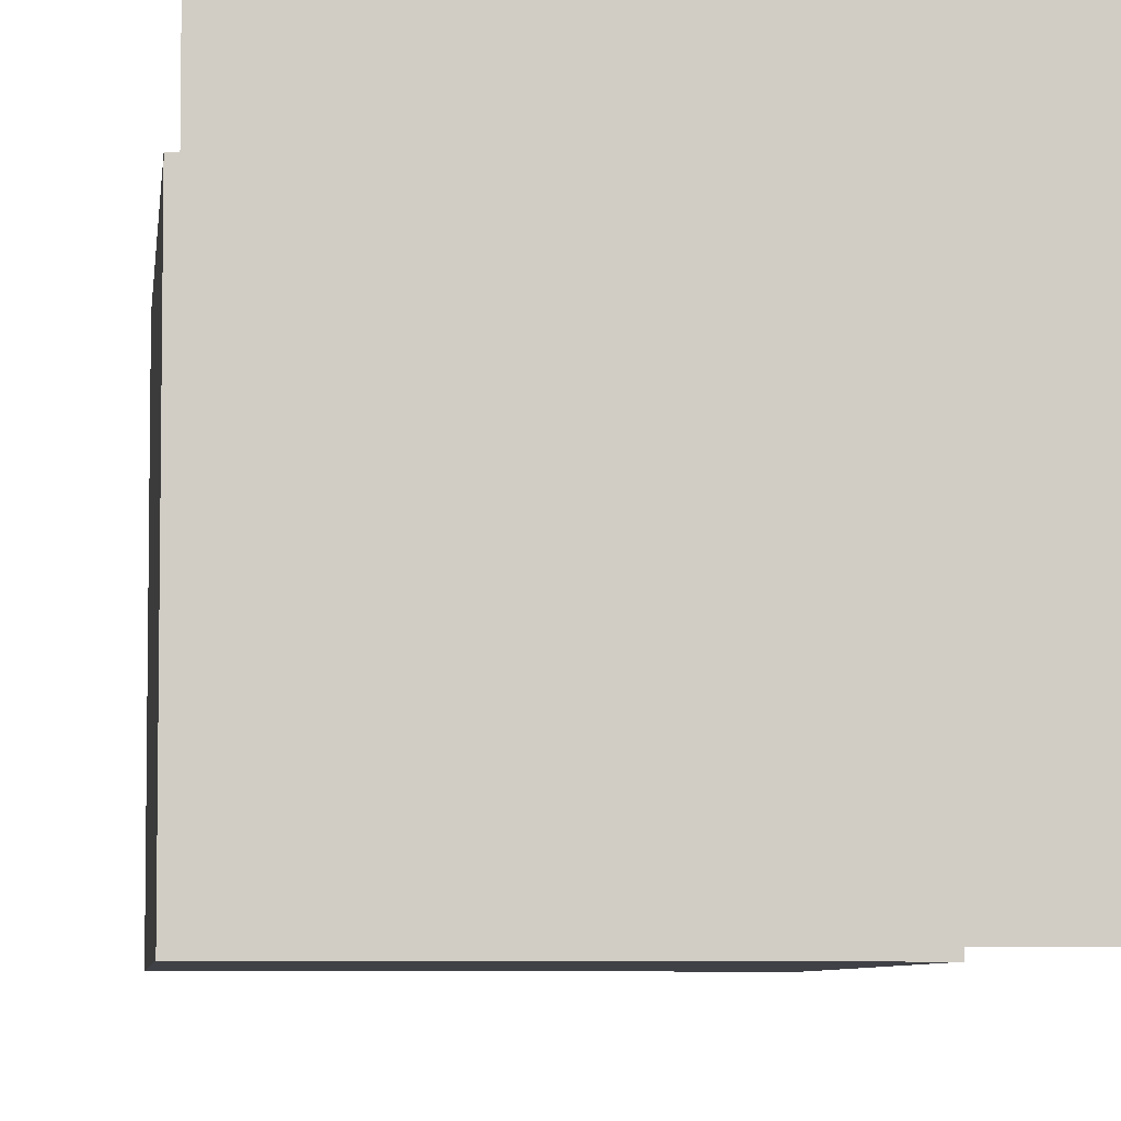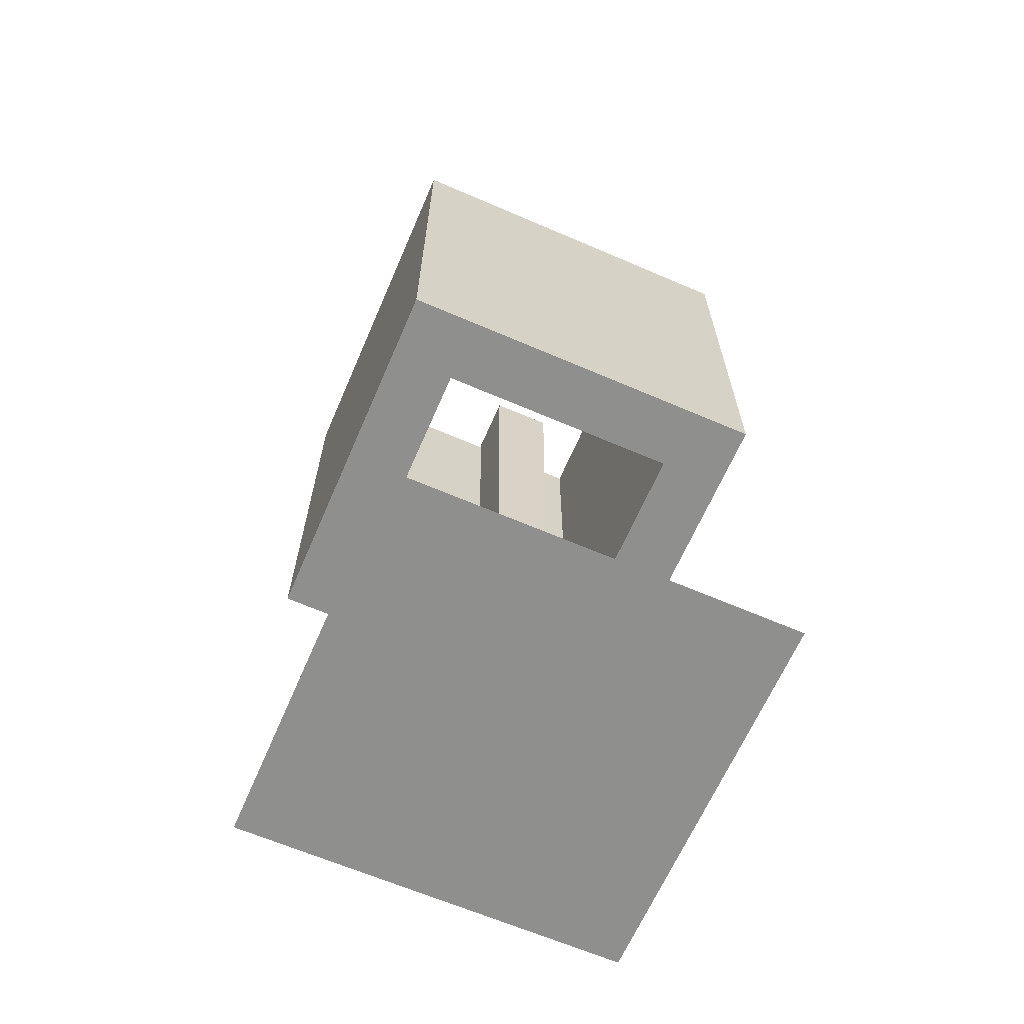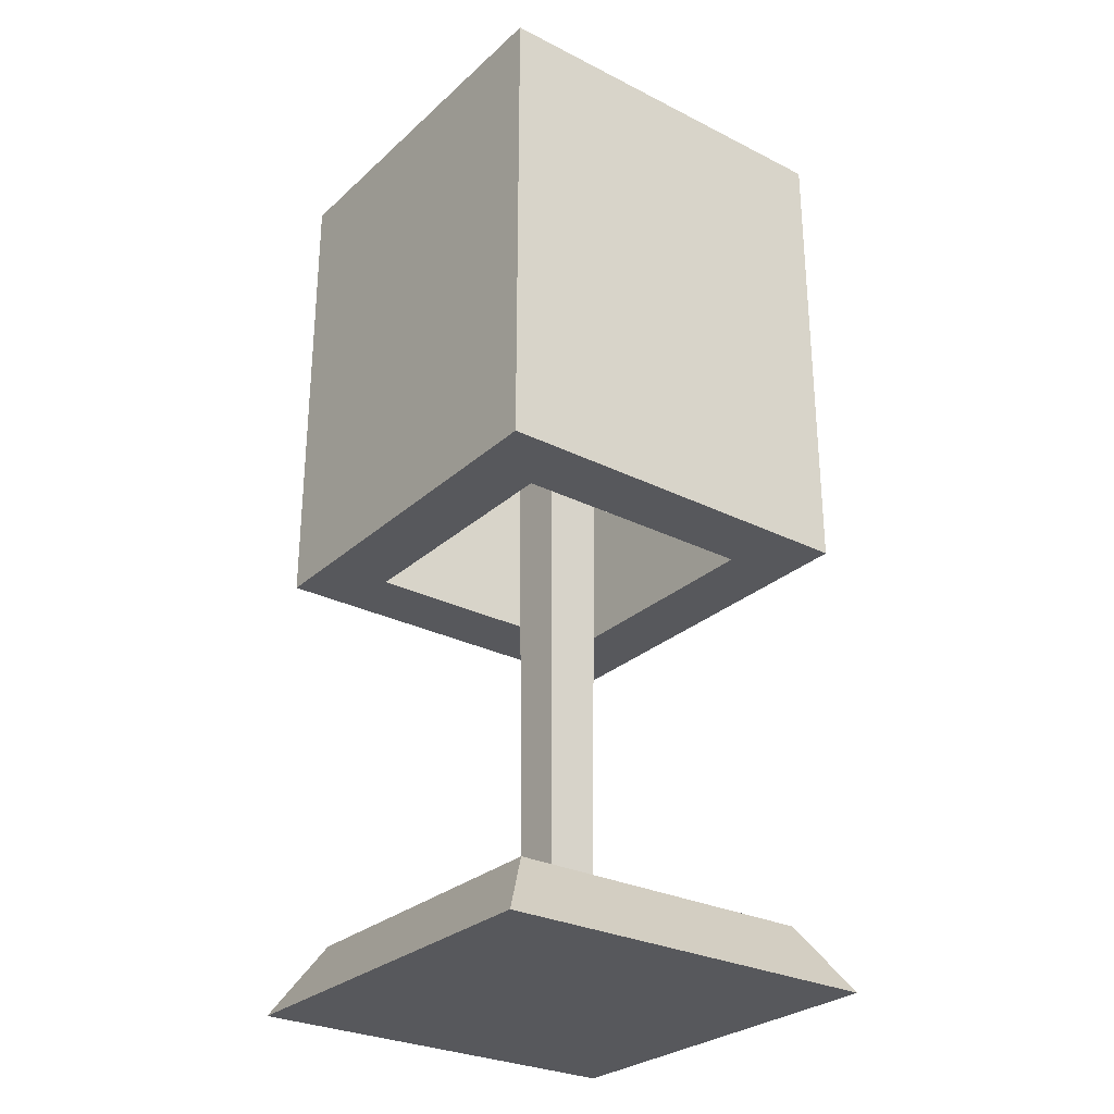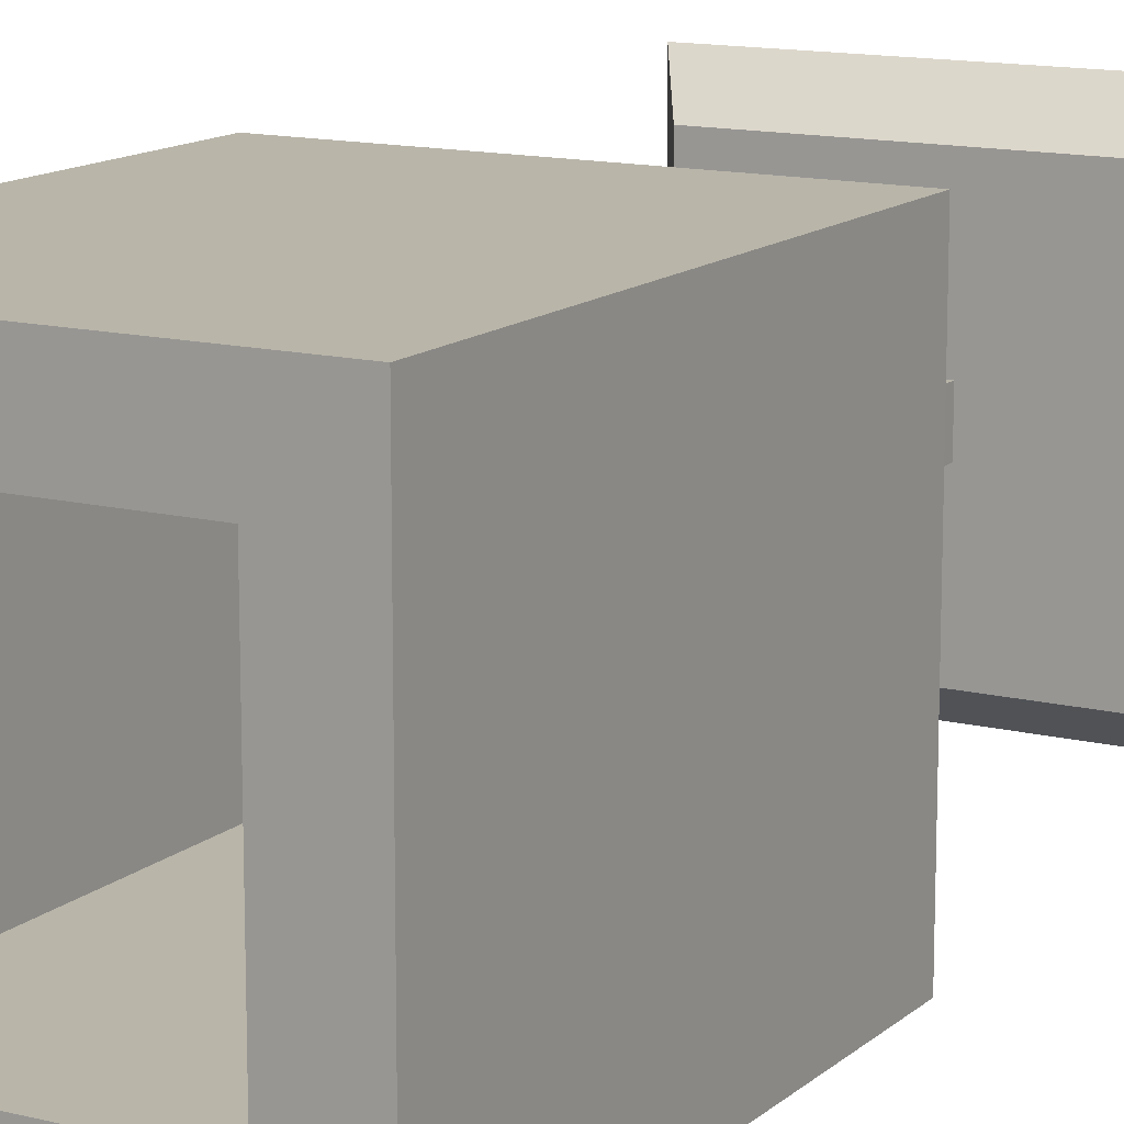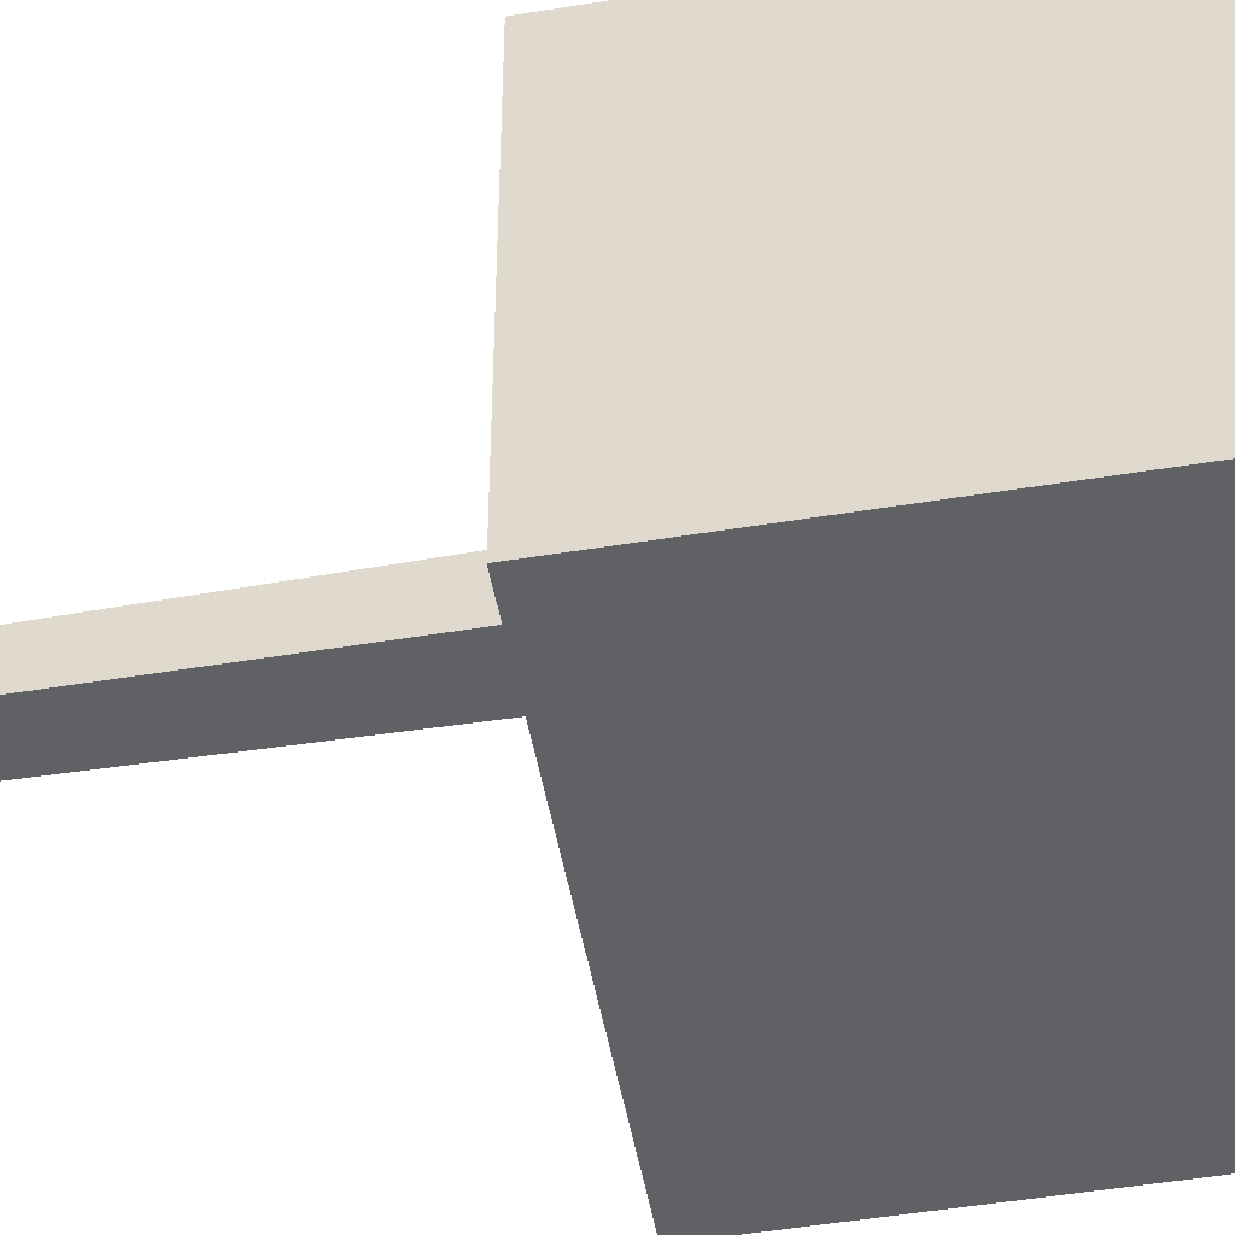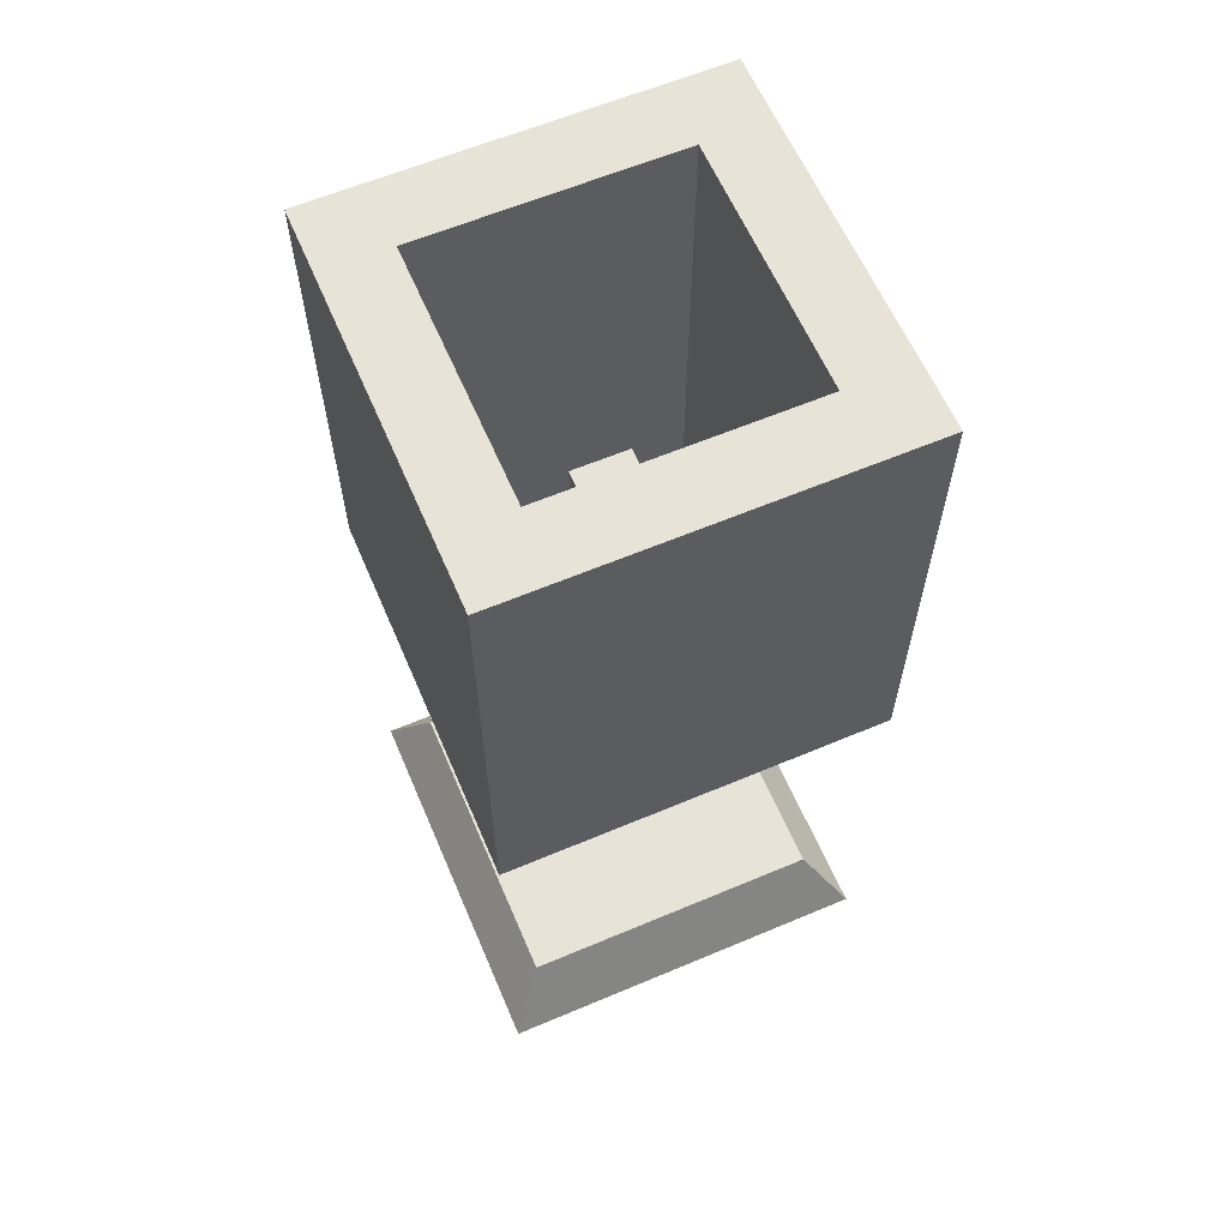
<metadata>
{"format":"obj","ext":"obj","renderer":"f3d","projection":"perspective","resolution":1024,"background":"white","views":[{"elev":-6.0,"azim":-6.1,"up":"+Z"},{"elev":-65.1,"azim":-113.4,"up":"+Y"},{"elev":-28.4,"azim":52.9,"up":"+Y"},{"elev":13.4,"azim":-150.5,"up":"+Z"},{"elev":-50.3,"azim":100.2,"up":"+Z"},{"elev":61.6,"azim":66.8,"up":"+Y"}]}
</metadata>
<code>
g lampSquareTable
v -0.12 0.14 0
v -0.12 0.29 0
v -0.12 0.14 0.12
v -0.12 0.29 0.12
v 0 0.14 0.12
v 0 0.29 0.12
v 0 0.14 0
v 0 0.29 0
v -0.02082 0.29 0.02082
v -0.09918 0.29 0.02082
v -0.09918 0.29 0.09918
v -0.02082 0.29 0.09918
v -0.02082 0.14 0.09918
v -0.09918 0.14 0.09918
v -0.09918 0.14 0.02082
v -0.02082 0.14 0.02082
v 0 0 0.12
v 0 0 0
v -0.12 0 0.12
v -0.12 0 0
v -0.012 0.02 0.108
v -0.05274 0.02 0.05274
v -0.012 0.02 0.012
v -0.108 0.02 0.012
v -0.06726 0.02 0.05274
v -0.06726 0.02 0.06726
v -0.05274 0.02 0.06726
v -0.108 0.02 0.108
v -0.05093 0.215 0.05093
v -0.05093 0.215 0.06907
v -0.06907 0.215 0.05093
v -0.06907 0.215 0.06907
f 2 1 3
f 3 4 2
f 3 5 6
f 6 4 3
f 7 1 2
f 2 8 7
f 9 6 8
f 8 2 9
f 2 10 9
f 2 11 10
f 6 9 12
f 12 4 6
f 12 11 4
f 11 2 4
f 7 8 6
f 6 5 7
f 13 7 5
f 5 3 13
f 3 14 13
f 3 15 14
f 7 13 16
f 16 1 7
f 16 15 1
f 15 3 1
f 9 16 13
f 13 12 9
f 15 16 9
f 9 10 15
f 13 14 11
f 11 12 13
f 15 10 11
f 11 14 15
f 18 17 19
f 19 20 18
f 22 21 23
f 23 24 22
f 24 25 22
f 24 26 25
f 21 22 27
f 27 28 21
f 27 26 28
f 26 24 28
f 30 29 31
f 31 32 30
f 24 20 19
f 19 28 24
f 18 20 24
f 24 23 18
f 32 31 25
f 25 26 32
f 26 27 30
f 30 32 26
f 19 17 21
f 21 28 19
f 17 18 23
f 23 21 17
f 22 29 30
f 30 27 22
f 22 25 31
f 31 29 22
g lampSquareTable
f 2 1 3
f 3 4 2
f 3 5 6
f 6 4 3
f 7 1 2
f 2 8 7
f 9 6 8
f 8 2 9
f 2 10 9
f 2 11 10
f 6 9 12
f 12 4 6
f 12 11 4
f 11 2 4
f 7 8 6
f 6 5 7
f 13 7 5
f 5 3 13
f 3 14 13
f 3 15 14
f 7 13 16
f 16 1 7
f 16 15 1
f 15 3 1
f 9 16 13
f 13 12 9
f 15 16 9
f 9 10 15
f 13 14 11
f 11 12 13
f 15 10 11
f 11 14 15
f 18 17 19
f 19 20 18
f 22 21 23
f 23 24 22
f 24 25 22
f 24 26 25
f 21 22 27
f 27 28 21
f 27 26 28
f 26 24 28
f 30 29 31
f 31 32 30
f 24 20 19
f 19 28 24
f 18 20 24
f 24 23 18
f 32 31 25
f 25 26 32
f 26 27 30
f 30 32 26
f 19 17 21
f 21 28 19
f 17 18 23
f 23 21 17
f 22 29 30
f 30 27 22
f 22 25 31
f 31 29 22

</code>
